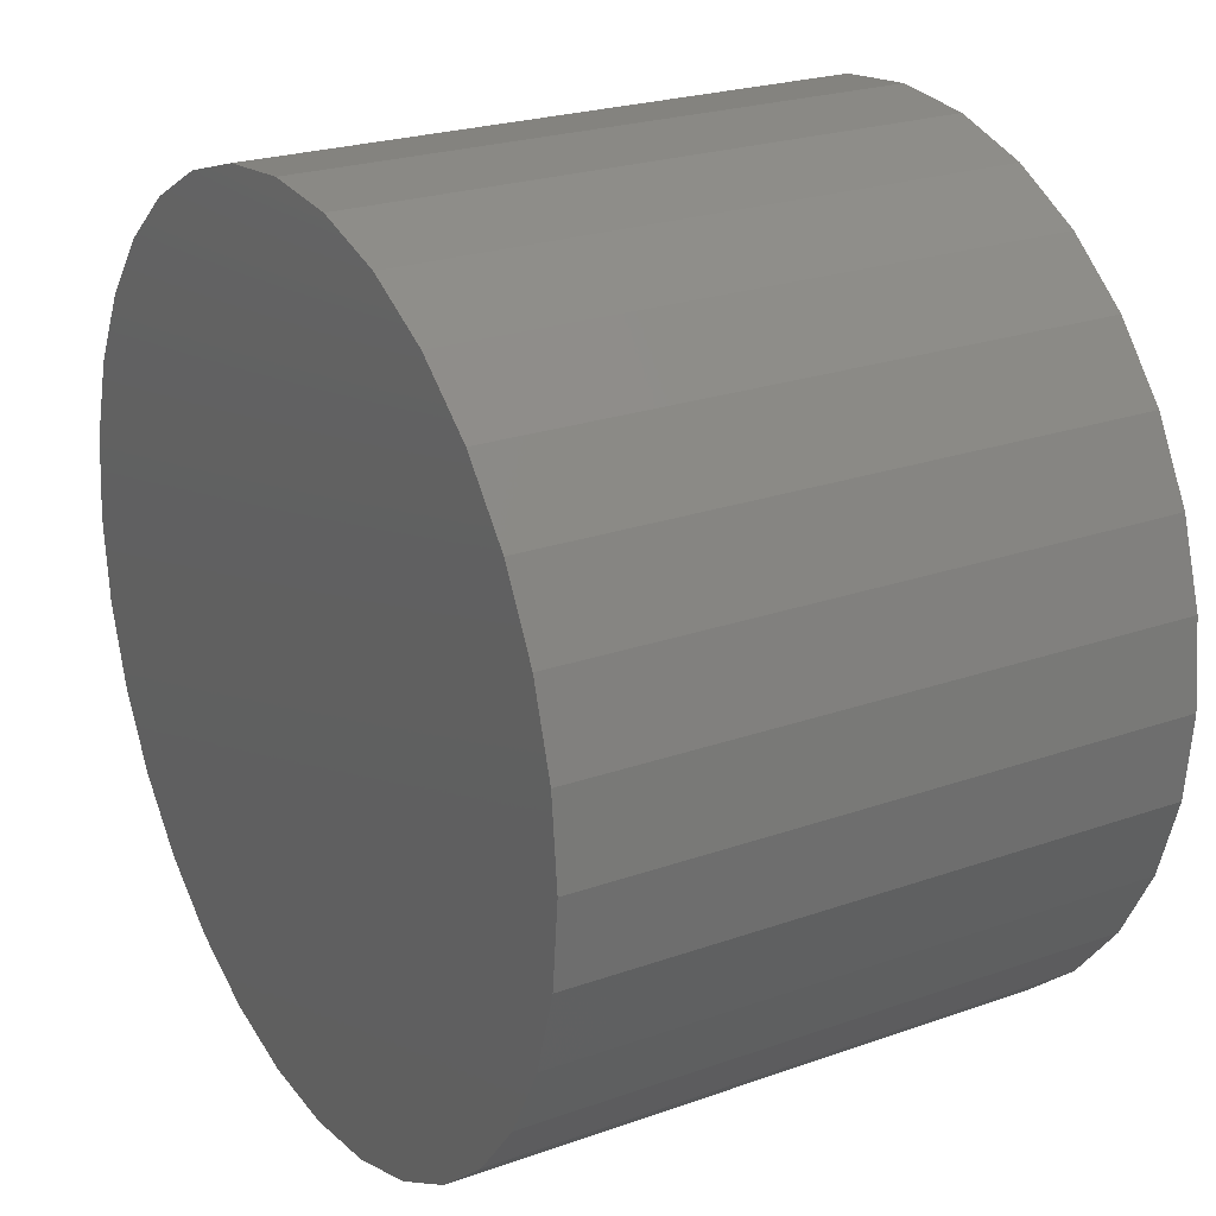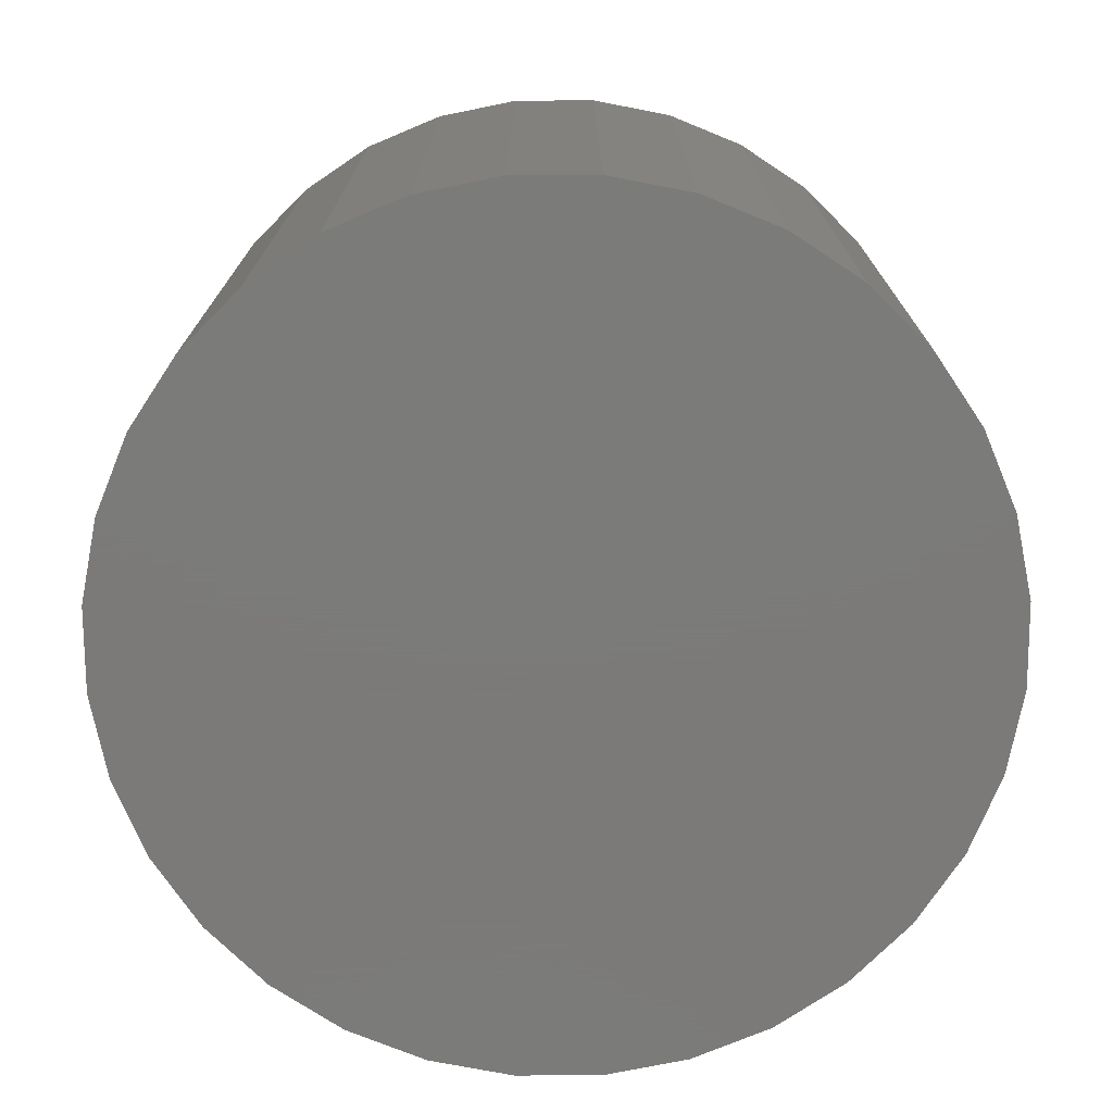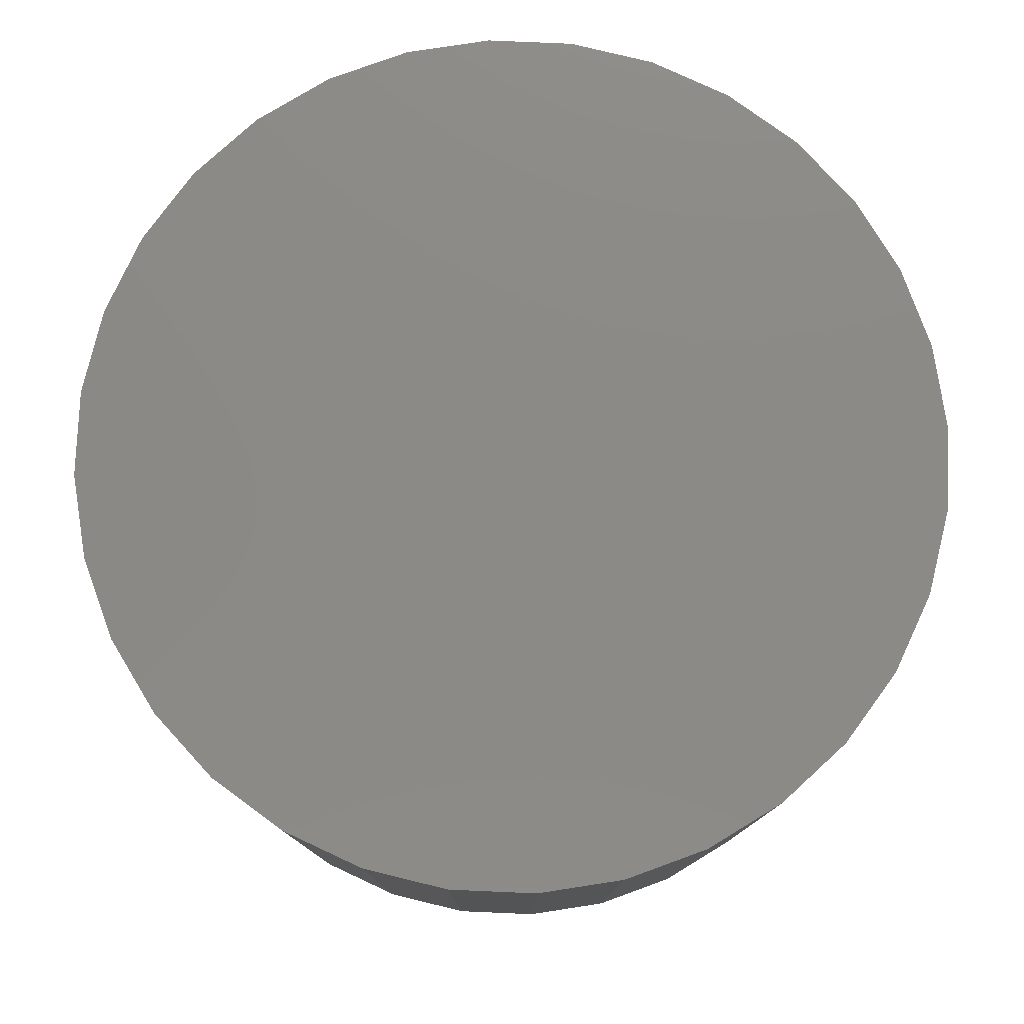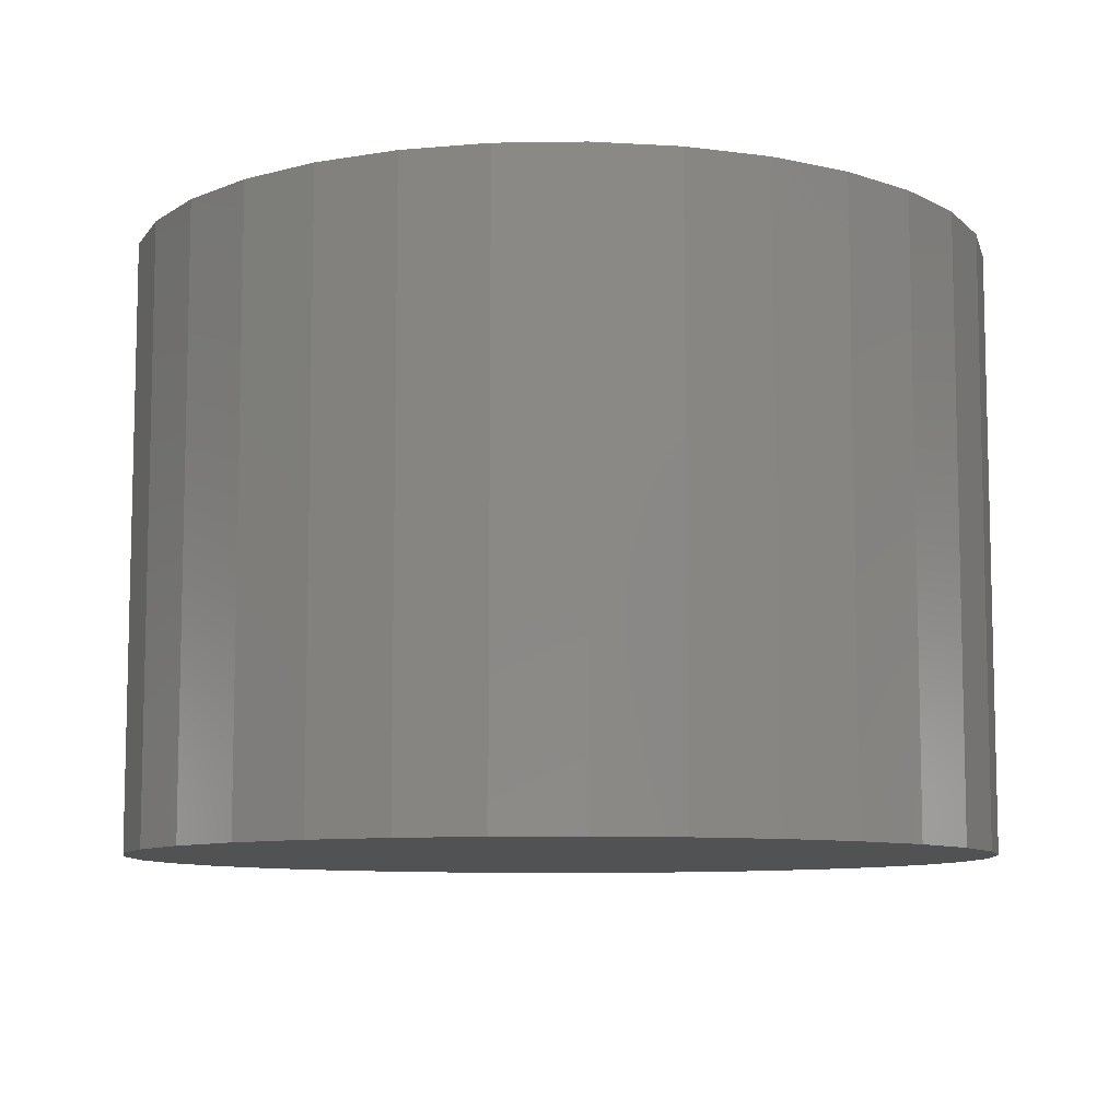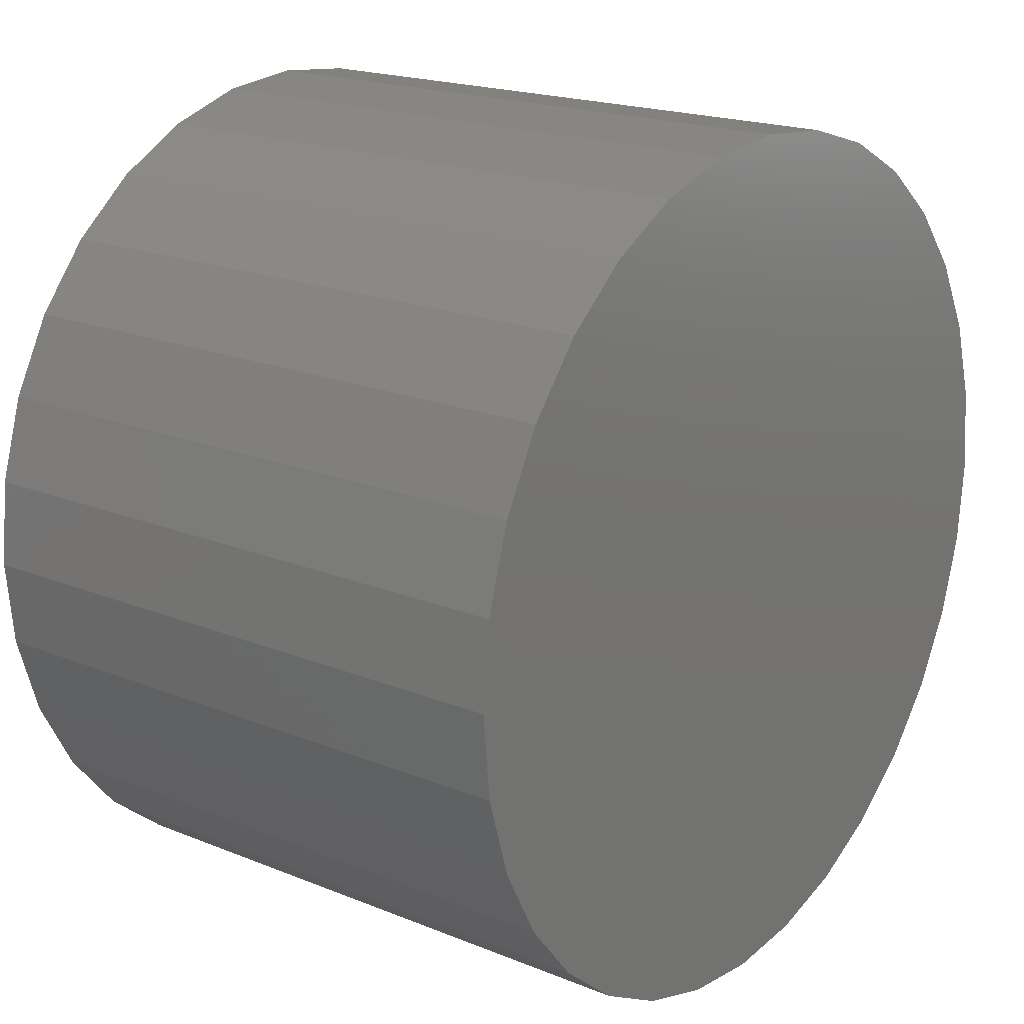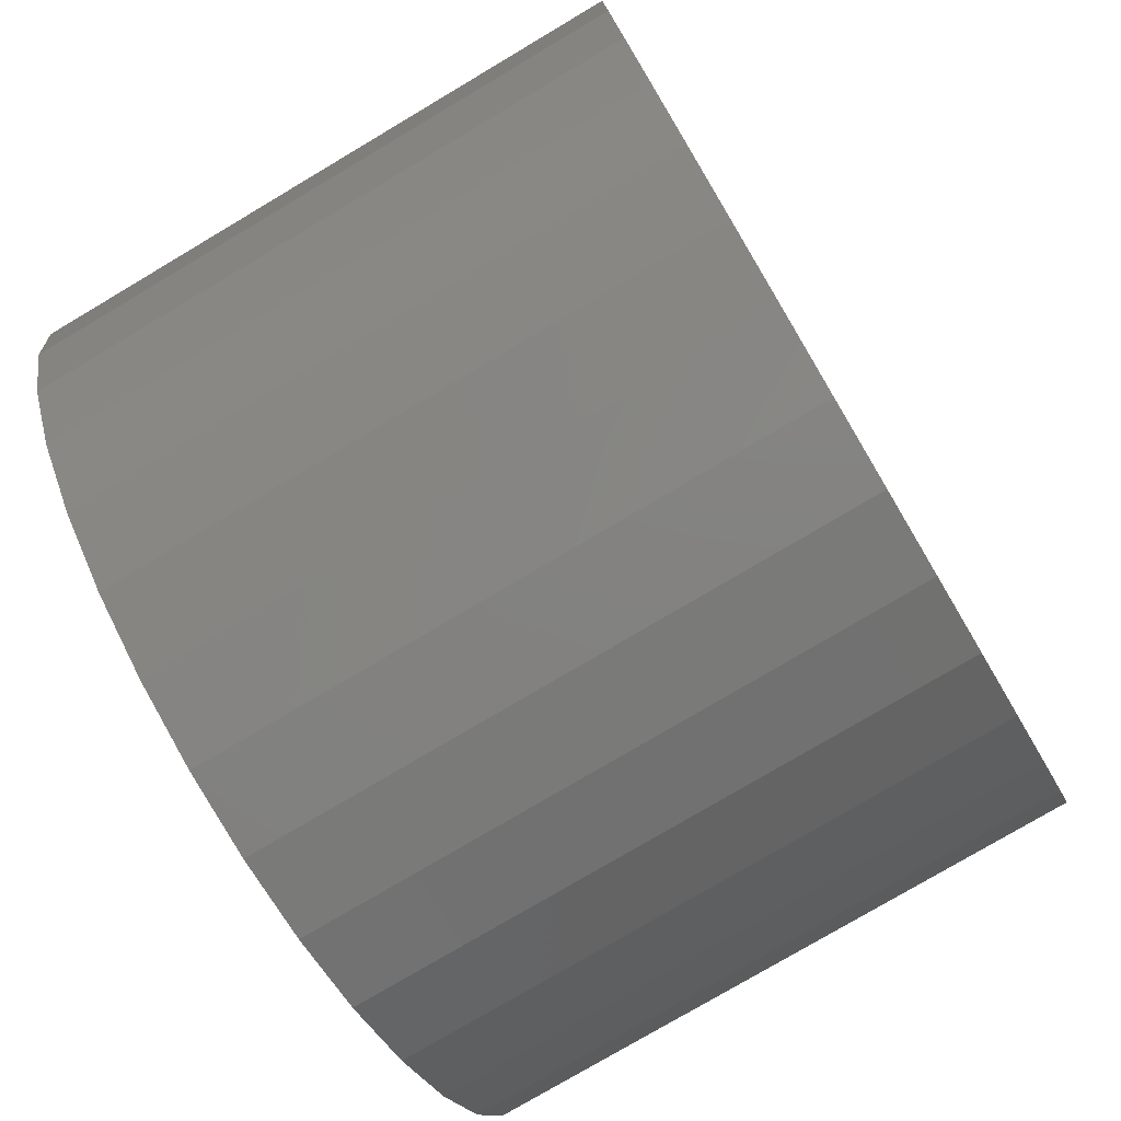
<metadata>
{"format":"stl","ext":"stl","renderer":"f3d","projection":"perspective","resolution":1024,"background":"white","views":[{"elev":23.4,"azim":59.1,"up":"+Y"},{"elev":-73.9,"azim":50.9,"up":"+Z"},{"elev":78.5,"azim":-171.9,"up":"+Z"},{"elev":-8.9,"azim":-37.0,"up":"+Z"},{"elev":19.1,"azim":-52.5,"up":"+Y"},{"elev":-77.5,"azim":120.7,"up":"+Y"}]}
</metadata>
<code>
# stl→obj: 64 verts, 124 faces
v -0.1016 -3.428e-17 -0.08594
v -0.1016 -3.428e-17 0.0625
v -0.09951 0.02079 -0.08594
v -0.09951 0.02079 0.0625
v -0.09345 0.04079 -0.08594
v -0.09345 0.04079 0.0625
v -0.0836 0.05921 -0.08594
v -0.0836 0.05921 0.0625
v -0.07035 0.07536 -0.08594
v -0.07035 0.07536 0.0625
v -0.0542 0.08862 -0.08594
v -0.0542 0.08862 0.0625
v -0.03577 0.09847 -0.08594
v -0.03577 0.09847 0.0625
v -0.01578 0.1045 -0.08594
v -0.01578 0.1045 0.0625
v 0.005016 0.1066 -0.08594
v 0.005016 0.1066 0.0625
v 0.02581 0.1045 -0.08594
v 0.02581 0.1045 0.0625
v 0.0458 0.09847 -0.08594
v 0.0458 0.09847 0.0625
v 0.06423 0.08862 -0.08594
v 0.06423 0.08862 0.0625
v 0.08038 0.07536 -0.08594
v 0.08038 0.07536 0.0625
v 0.09363 0.05921 -0.08594
v 0.09363 0.05921 0.0625
v 0.1035 0.04079 -0.08594
v 0.1035 0.04079 0.0625
v 0.1095 0.02079 -0.08594
v 0.1095 0.02079 0.0625
v 0.1116 0 -0.08594
v 0.1116 0 0.0625
v 0.1095 -0.02079 -0.08594
v 0.1095 -0.02079 0.0625
v 0.1035 -0.04079 -0.08594
v 0.1035 -0.04079 0.0625
v 0.09363 -0.05921 -0.08594
v 0.09363 -0.05921 0.0625
v 0.08038 -0.07536 -0.08594
v 0.08038 -0.07536 0.0625
v 0.06423 -0.08862 -0.08594
v 0.06423 -0.08862 0.0625
v 0.0458 -0.09847 -0.08594
v 0.0458 -0.09847 0.0625
v 0.02581 -0.1045 -0.08594
v 0.02581 -0.1045 0.0625
v 0.005016 -0.1066 -0.08594
v 0.005016 -0.1066 0.0625
v -0.01578 -0.1045 -0.08594
v -0.01578 -0.1045 0.0625
v -0.03577 -0.09847 -0.08594
v -0.03577 -0.09847 0.0625
v -0.0542 -0.08862 -0.08594
v -0.0542 -0.08862 0.0625
v -0.07035 -0.07536 -0.08594
v -0.07035 -0.07536 0.0625
v -0.0836 -0.05921 -0.08594
v -0.0836 -0.05921 0.0625
v -0.09345 -0.04079 -0.08594
v -0.09345 -0.04079 0.0625
v -0.09951 -0.02079 -0.08594
v -0.09951 -0.02079 0.0625
f 1 2 3
f 3 2 4
f 3 4 5
f 5 4 6
f 5 6 7
f 7 6 8
f 7 8 9
f 9 8 10
f 9 10 11
f 11 10 12
f 11 12 13
f 13 12 14
f 13 14 15
f 15 14 16
f 15 16 17
f 17 16 18
f 17 18 19
f 19 18 20
f 19 20 21
f 21 20 22
f 21 22 23
f 23 22 24
f 23 24 25
f 25 24 26
f 25 26 27
f 27 26 28
f 27 28 29
f 29 28 30
f 29 30 31
f 31 30 32
f 31 32 33
f 33 32 34
f 33 34 35
f 35 34 36
f 35 36 37
f 37 36 38
f 37 38 39
f 39 38 40
f 39 40 41
f 41 40 42
f 41 42 43
f 43 42 44
f 43 44 45
f 45 44 46
f 45 46 47
f 47 46 48
f 47 48 49
f 49 48 50
f 49 50 51
f 51 50 52
f 51 52 53
f 53 52 54
f 53 54 55
f 55 54 56
f 55 56 57
f 57 56 58
f 57 58 59
f 59 58 60
f 59 60 61
f 61 60 62
f 61 62 63
f 63 62 64
f 63 64 1
f 1 64 2
f 16 20 18
f 20 16 14
f 20 14 22
f 22 14 12
f 22 12 24
f 44 54 46
f 46 54 52
f 46 52 48
f 48 52 50
f 24 12 26
f 26 12 10
f 26 10 28
f 28 10 8
f 28 8 30
f 30 8 6
f 30 6 32
f 32 6 4
f 32 4 34
f 34 4 2
f 34 2 36
f 36 2 64
f 36 64 38
f 38 64 62
f 38 62 40
f 40 62 60
f 40 60 42
f 42 60 58
f 42 58 44
f 44 58 56
f 44 56 54
f 17 19 15
f 13 15 19
f 21 13 19
f 11 13 21
f 23 11 21
f 45 53 43
f 51 53 45
f 47 51 45
f 49 51 47
f 53 55 43
f 43 55 57
f 43 57 41
f 41 57 59
f 41 59 39
f 39 59 61
f 39 61 37
f 37 61 63
f 37 63 35
f 35 63 1
f 35 1 33
f 33 1 3
f 33 3 31
f 31 3 5
f 31 5 29
f 29 5 7
f 29 7 27
f 27 7 9
f 27 9 25
f 25 9 11
f 25 11 23

</code>
